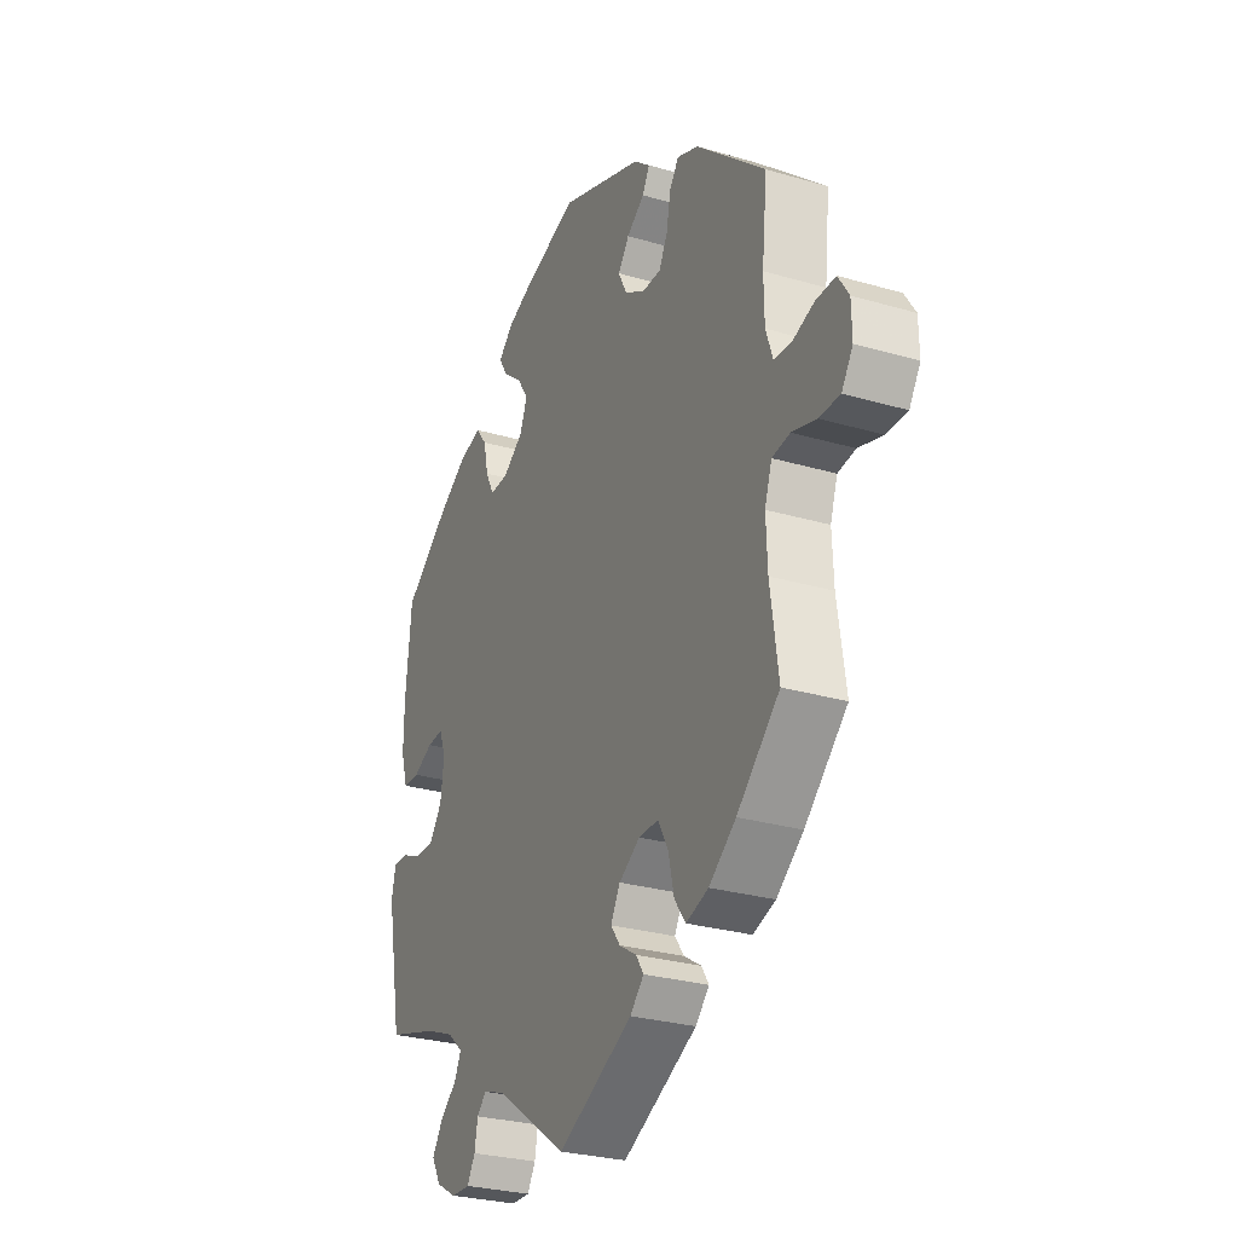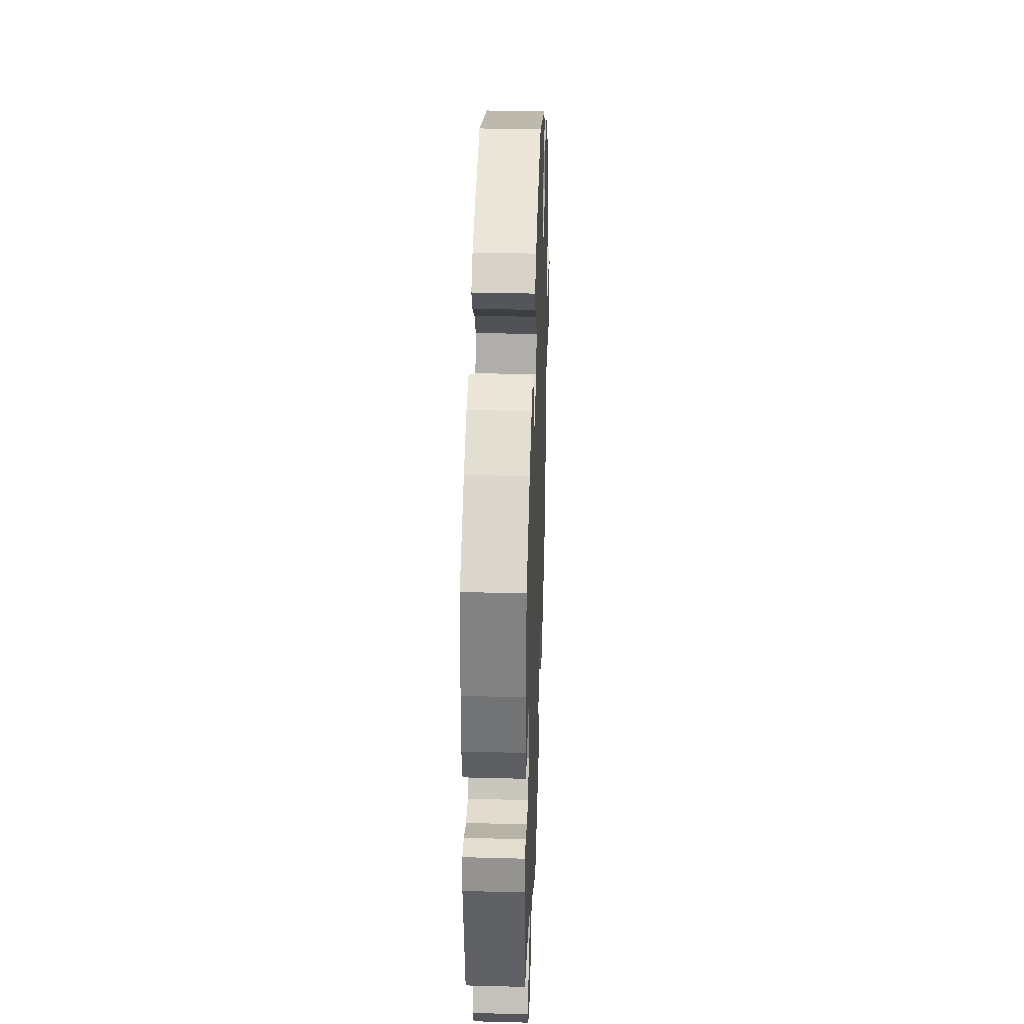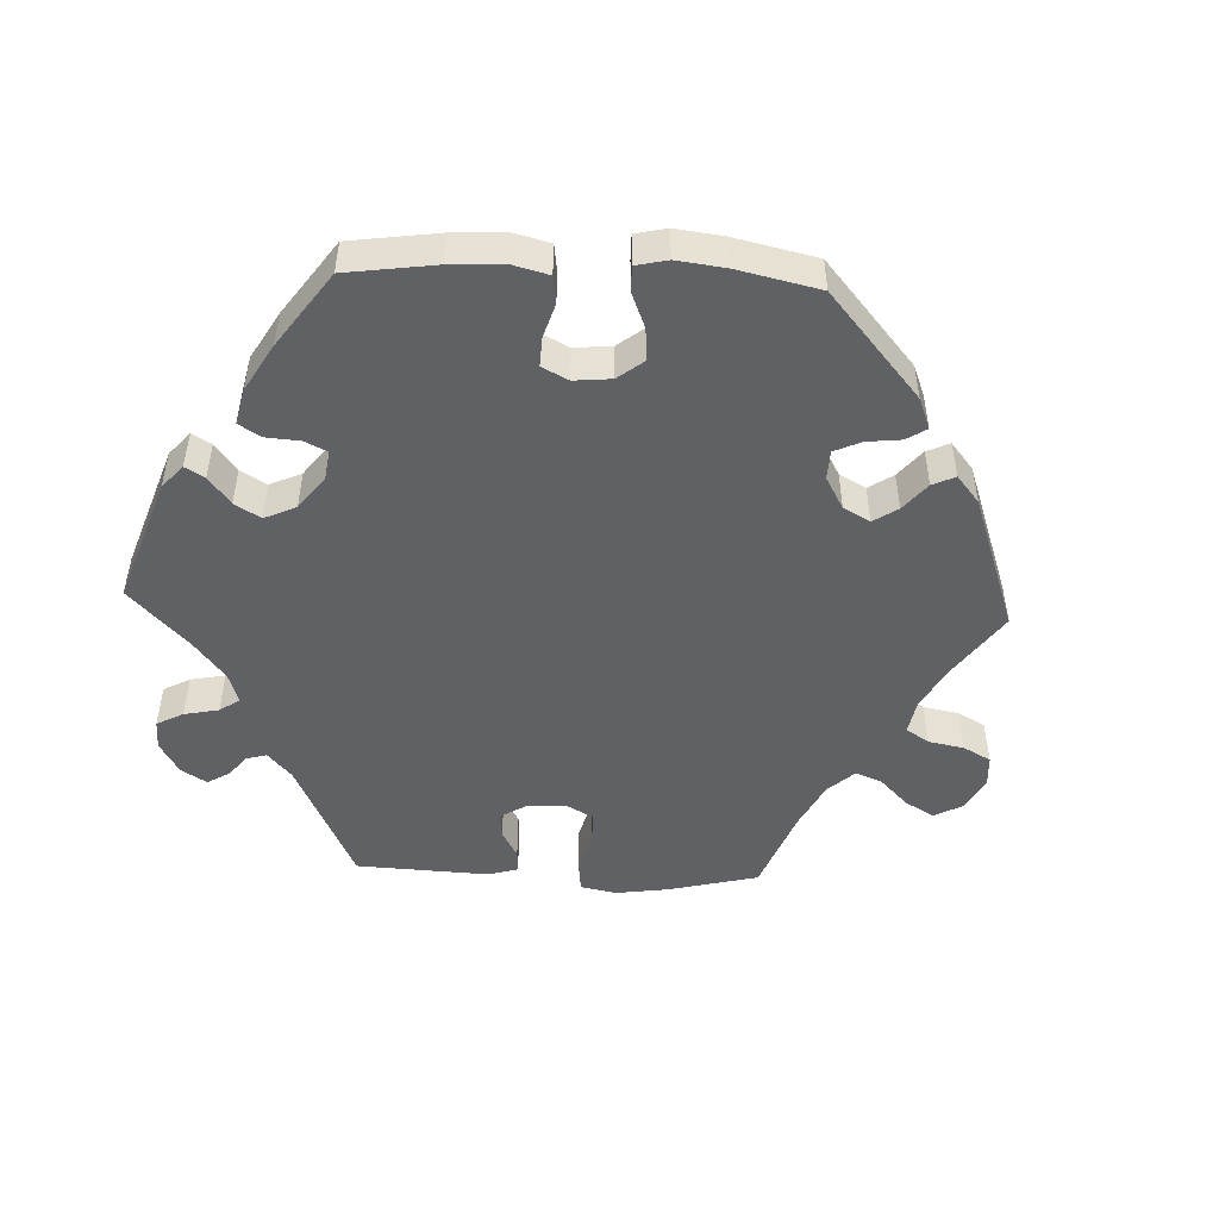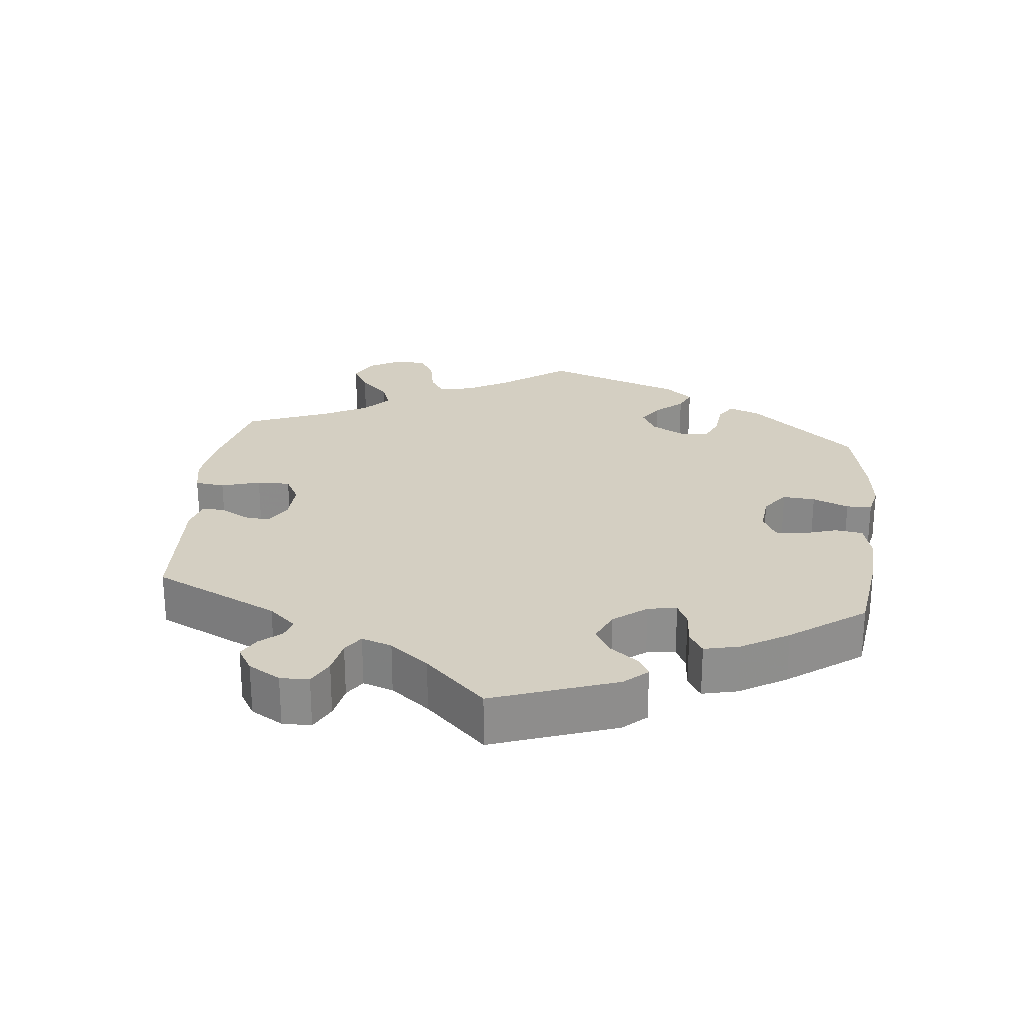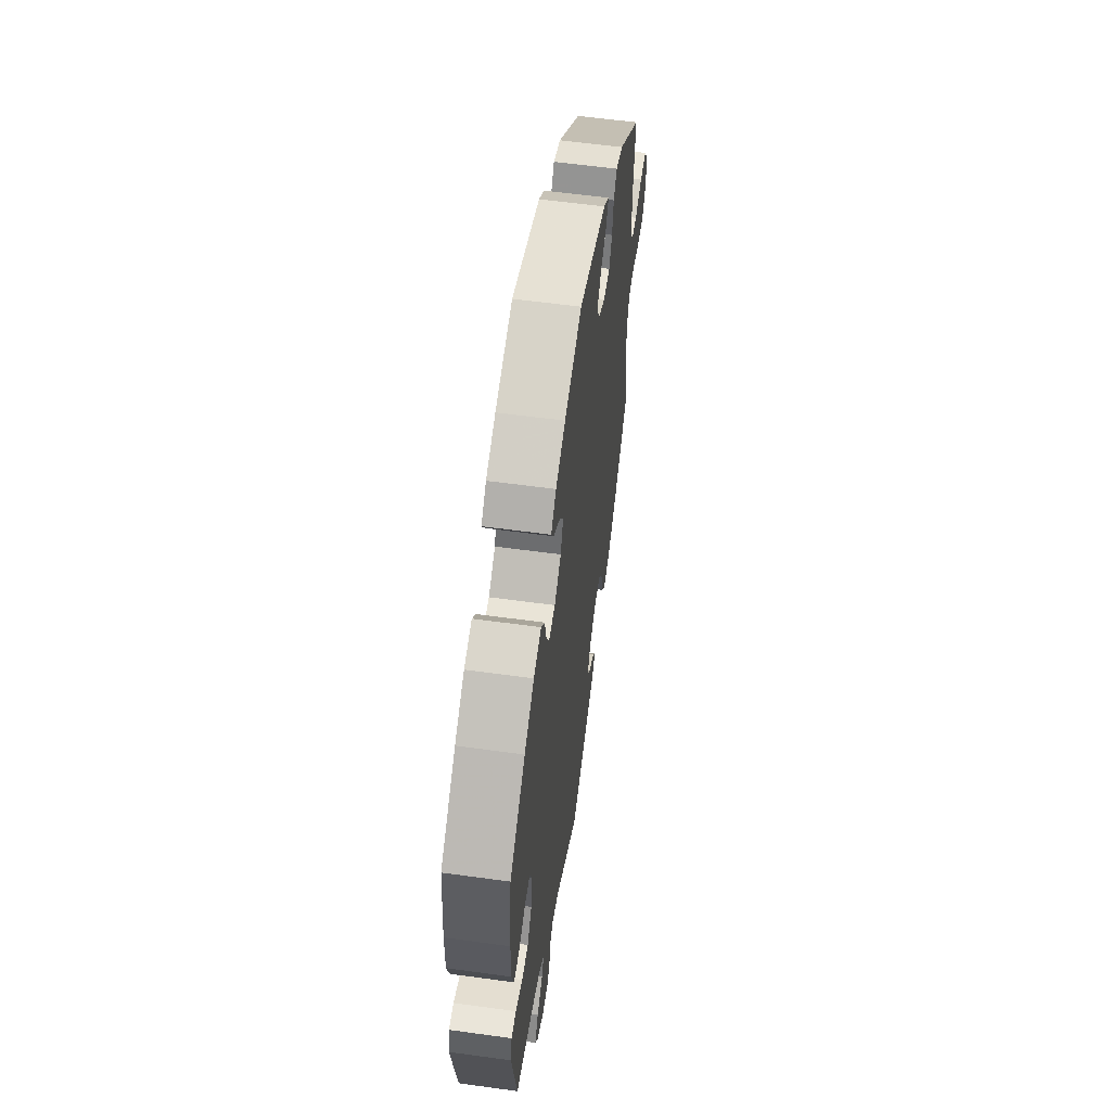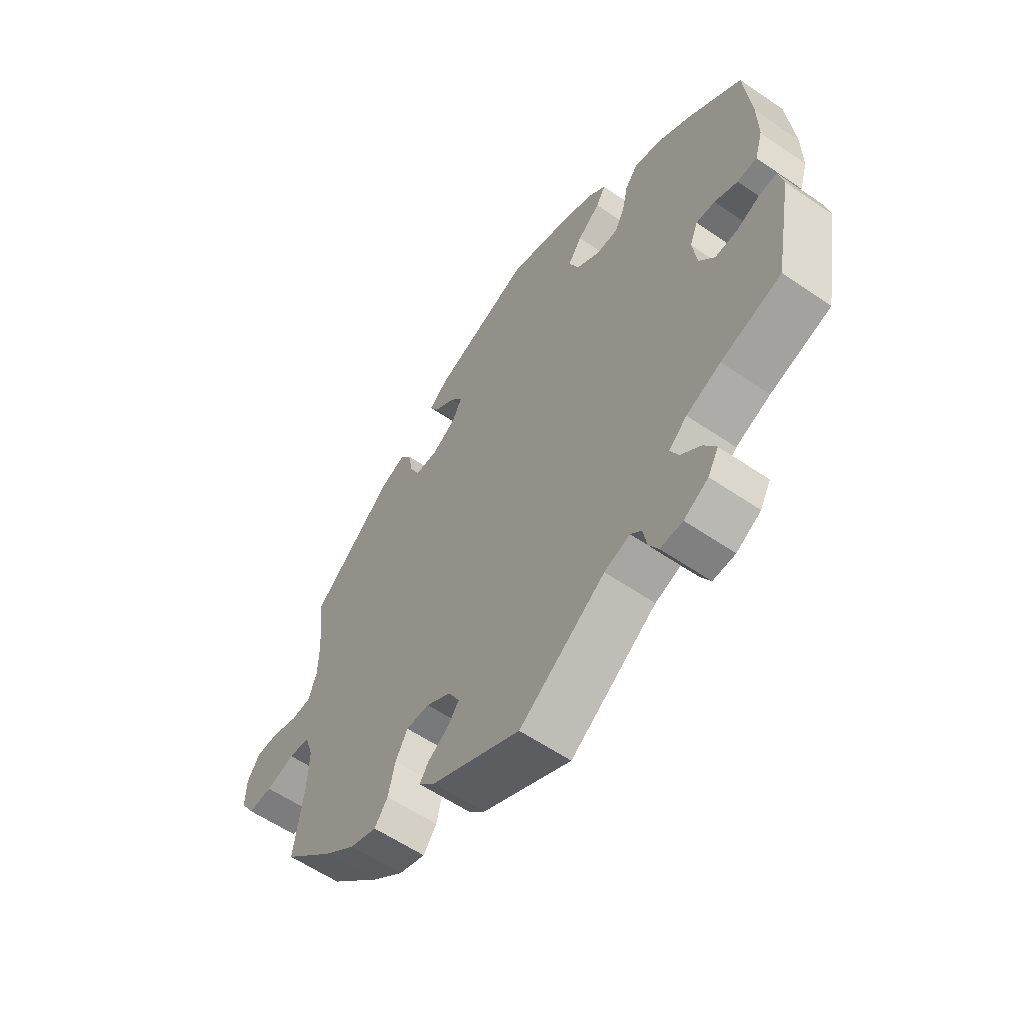
<metadata>
{"format":"obj","ext":"obj","renderer":"f3d","projection":"perspective","resolution":1024,"background":"white","views":[{"elev":-27.9,"azim":65.9,"up":"+Z"},{"elev":34.8,"azim":-88.0,"up":"+Z"},{"elev":-49.5,"azim":-32.4,"up":"+Y"},{"elev":25.5,"azim":-113.8,"up":"+Y"},{"elev":58.0,"azim":-81.9,"up":"+Z"},{"elev":-58.9,"azim":-125.2,"up":"+Z"}]}
</metadata>
<code>
v 0.185 0.07 0.512
v 0.222 0.07 0.482
v 0.206 0.07 0.452
v 0.166 0.07 0.423
v 0.141 0.07 0.389
v 0.16 0.07 0.352
v 0.205 0.07 0.325
v 0.248 0.07 0.326
v 0.267 0.07 0.363
v 0.276 0.07 0.413
v 0.297 0.07 0.442
v 0.344 0.07 0.424
v 0.5 0.07 0.289
v 0.488 0.07 0.174
v 0.489 0.07 0.106
v 0.505 0.07 0.06
v 0.543 0.07 0.058
v 0.592 0.07 0.075
v 0.636 0.07 0.076
v 0.66 0.07 0.039
v 0.661 0.07 -0.014
v 0.636 0.07 -0.053
v 0.589 0.07 -0.053
v 0.535 0.07 -0.038
v 0.495 0.07 -0.044
v 0.479 0.07 -0.092
v 0.482 0.07 -0.165
v 0.5 0.07 -0.289
v 0.405 0.07 -0.379
v 0.345 0.07 -0.426
v 0.295 0.07 -0.443
v 0.27 0.07 -0.409
v 0.257 0.07 -0.353
v 0.234 0.07 -0.312
v 0.19 0.07 -0.313
v 0.143 0.07 -0.343
v 0.122 0.07 -0.381
v 0.143 0.07 -0.41
v 0.182 0.07 -0.434
v 0.199 0.07 -0.46
v 0.168 0.07 -0.492
v 0 0.07 -0.578
v -0.162 0.07 -0.466
v -0.21 0.07 -0.45
v -0.231 0.07 -0.471
v -0.238 0.07 -0.51
v -0.256 0.07 -0.541
v -0.298 0.07 -0.54
v -0.344 0.07 -0.514
v -0.364 0.07 -0.478
v -0.341 0.07 -0.442
v -0.303 0.07 -0.409
v -0.288 0.07 -0.378
v -0.322 0.07 -0.348
v -0.387 0.07 -0.322
v -0.501 0.07 -0.289
v -0.535 0.07 -0.105
v -0.526 0.07 -0.062
v -0.494 0.07 -0.062
v -0.448 0.07 -0.081
v -0.405 0.07 -0.082
v -0.376 0.07 -0.042
v -0.368 0.07 0.017
v -0.383 0.07 0.056
v -0.419 0.07 0.053
v -0.463 0.07 0.032
v -0.5 0.07 0.033
v -0.515 0.07 0.083
v -0.514 0.07 0.16
v -0.501 0.07 0.289
v -0.399 0.07 0.368
v -0.335 0.07 0.409
v -0.284 0.07 0.423
v -0.26 0.07 0.392
v -0.249 0.07 0.342
v -0.23 0.07 0.305
v -0.188 0.07 0.307
v -0.144 0.07 0.338
v -0.126 0.07 0.381
v -0.152 0.07 0.419
v -0.195 0.07 0.453
v -0.213 0.07 0.484
v -0.179 0.07 0.515
v -0.115 0.07 0.542
v 0 0.07 0.578
v 0.185 0 0.512
v 0.222 0 0.482
v 0.206 0 0.452
v 0.166 0 0.423
v 0.141 0 0.389
v 0.16 0 0.352
v 0.205 0 0.325
v 0.248 0 0.326
v 0.267 0 0.363
v 0.276 0 0.413
v 0.297 0 0.442
v 0.344 0 0.424
v 0.5 0 0.289
v 0.488 0 0.174
v 0.489 0 0.106
v 0.505 0 0.06
v 0.543 0 0.058
v 0.592 0 0.075
v 0.636 0 0.076
v 0.66 0 0.039
v 0.661 0 -0.014
v 0.636 0 -0.053
v 0.589 0 -0.053
v 0.535 0 -0.038
v 0.495 0 -0.044
v 0.479 0 -0.092
v 0.482 0 -0.165
v 0.5 0 -0.289
v 0.405 0 -0.379
v 0.345 0 -0.426
v 0.295 0 -0.443
v 0.27 0 -0.409
v 0.257 0 -0.353
v 0.234 0 -0.312
v 0.19 0 -0.313
v 0.143 0 -0.343
v 0.122 0 -0.381
v 0.143 0 -0.41
v 0.182 0 -0.434
v 0.199 0 -0.46
v 0.168 0 -0.492
v 0 0 -0.578
v -0.162 0 -0.466
v -0.21 0 -0.45
v -0.231 0 -0.471
v -0.238 0 -0.51
v -0.256 0 -0.541
v -0.298 0 -0.54
v -0.344 0 -0.514
v -0.364 0 -0.478
v -0.341 0 -0.442
v -0.303 0 -0.409
v -0.288 0 -0.378
v -0.322 0 -0.348
v -0.387 0 -0.322
v -0.501 0 -0.289
v -0.535 0 -0.105
v -0.526 0 -0.062
v -0.494 0 -0.062
v -0.448 0 -0.081
v -0.405 0 -0.082
v -0.376 0 -0.042
v -0.368 0 0.017
v -0.383 0 0.056
v -0.419 0 0.053
v -0.463 0 0.032
v -0.5 0 0.033
v -0.515 0 0.083
v -0.514 0 0.16
v -0.501 0 0.289
v -0.399 0 0.368
v -0.335 0 0.409
v -0.284 0 0.423
v -0.26 0 0.392
v -0.249 0 0.342
v -0.23 0 0.305
v -0.188 0 0.307
v -0.144 0 0.338
v -0.126 0 0.381
v -0.152 0 0.419
v -0.195 0 0.453
v -0.213 0 0.484
v -0.179 0 0.515
v -0.115 0 0.542
v 0 0 0.578
f 80 81 82 83
f 79 80 83 84
f 72 73 74 75
f 72 75 76
f 71 72 76
f 70 71 76
f 69 70 76 77
f 65 66 67 68
f 64 65 68 69
f 57 58 59 60
f 55 56 57 60
f 54 55 60 61
f 53 54 61 62
f 49 50 51 52
f 49 52 53
f 48 49 53
f 45 46 47 48
f 45 48 53
f 44 45 53 62
f 40 41 42 43
f 38 39 40 43
f 37 38 43 44
f 36 37 44 62
f 30 31 32 33
f 30 33 34
f 27 28 29 30
f 26 27 30 34
f 25 26 34 35
f 21 22 23 24
f 21 24 25
f 20 21 25
f 17 18 19 20
f 16 17 20 25
f 15 16 25 35
f 11 12 13 14
f 9 10 11 14
f 8 9 14 15
f 7 8 15 35
f 1 2 3 4
f 1 4 5
f 79 84 85 1
f 64 69 77
f 63 64 77 78
f 62 63 78
f 36 62 78
f 6 7 35 36
f 5 6 36 78
f 1 5 78 79
f 168 167 166 165
f 169 168 165 164
f 160 159 158 157
f 161 160 157
f 161 157 156
f 161 156 155
f 162 161 155 154
f 153 152 151 150
f 154 153 150 149
f 145 144 143 142
f 145 142 141 140
f 146 145 140 139
f 147 146 139 138
f 137 136 135 134
f 138 137 134
f 138 134 133
f 133 132 131 130
f 138 133 130
f 147 138 130 129
f 128 127 126 125
f 128 125 124 123
f 129 128 123 122
f 147 129 122 121
f 118 117 116 115
f 119 118 115
f 115 114 113 112
f 119 115 112 111
f 120 119 111 110
f 109 108 107 106
f 110 109 106
f 110 106 105
f 105 104 103 102
f 110 105 102 101
f 120 110 101 100
f 99 98 97 96
f 99 96 95 94
f 100 99 94 93
f 120 100 93 92
f 89 88 87 86
f 90 89 86
f 86 170 169 164
f 162 154 149
f 163 162 149 148
f 163 148 147
f 163 147 121
f 121 120 92 91
f 163 121 91 90
f 164 163 90 86
f 1 86 87 2
f 2 87 88 3
f 3 88 89 4
f 4 89 90 5
f 5 90 91 6
f 6 91 92 7
f 7 92 93 8
f 8 93 94 9
f 9 94 95 10
f 10 95 96 11
f 11 96 97 12
f 12 97 98 13
f 13 98 99 14
f 14 99 100 15
f 15 100 101 16
f 16 101 102 17
f 17 102 103 18
f 18 103 104 19
f 19 104 105 20
f 20 105 106 21
f 21 106 107 22
f 22 107 108 23
f 23 108 109 24
f 24 109 110 25
f 25 110 111 26
f 26 111 112 27
f 27 112 113 28
f 28 113 114 29
f 29 114 115 30
f 30 115 116 31
f 31 116 117 32
f 32 117 118 33
f 33 118 119 34
f 34 119 120 35
f 35 120 121 36
f 36 121 122 37
f 37 122 123 38
f 38 123 124 39
f 39 124 125 40
f 40 125 126 41
f 41 126 127 42
f 42 127 128 43
f 43 128 129 44
f 44 129 130 45
f 45 130 131 46
f 46 131 132 47
f 47 132 133 48
f 48 133 134 49
f 49 134 135 50
f 50 135 136 51
f 51 136 137 52
f 52 137 138 53
f 53 138 139 54
f 54 139 140 55
f 55 140 141 56
f 56 141 142 57
f 57 142 143 58
f 58 143 144 59
f 59 144 145 60
f 60 145 146 61
f 61 146 147 62
f 62 147 148 63
f 63 148 149 64
f 64 149 150 65
f 65 150 151 66
f 66 151 152 67
f 67 152 153 68
f 68 153 154 69
f 69 154 155 70
f 70 155 156 71
f 71 156 157 72
f 72 157 158 73
f 73 158 159 74
f 74 159 160 75
f 75 160 161 76
f 76 161 162 77
f 77 162 163 78
f 78 163 164 79
f 79 164 165 80
f 80 165 166 81
f 81 166 167 82
f 82 167 168 83
f 83 168 169 84
f 84 169 170 85
f 85 170 86 1

</code>
